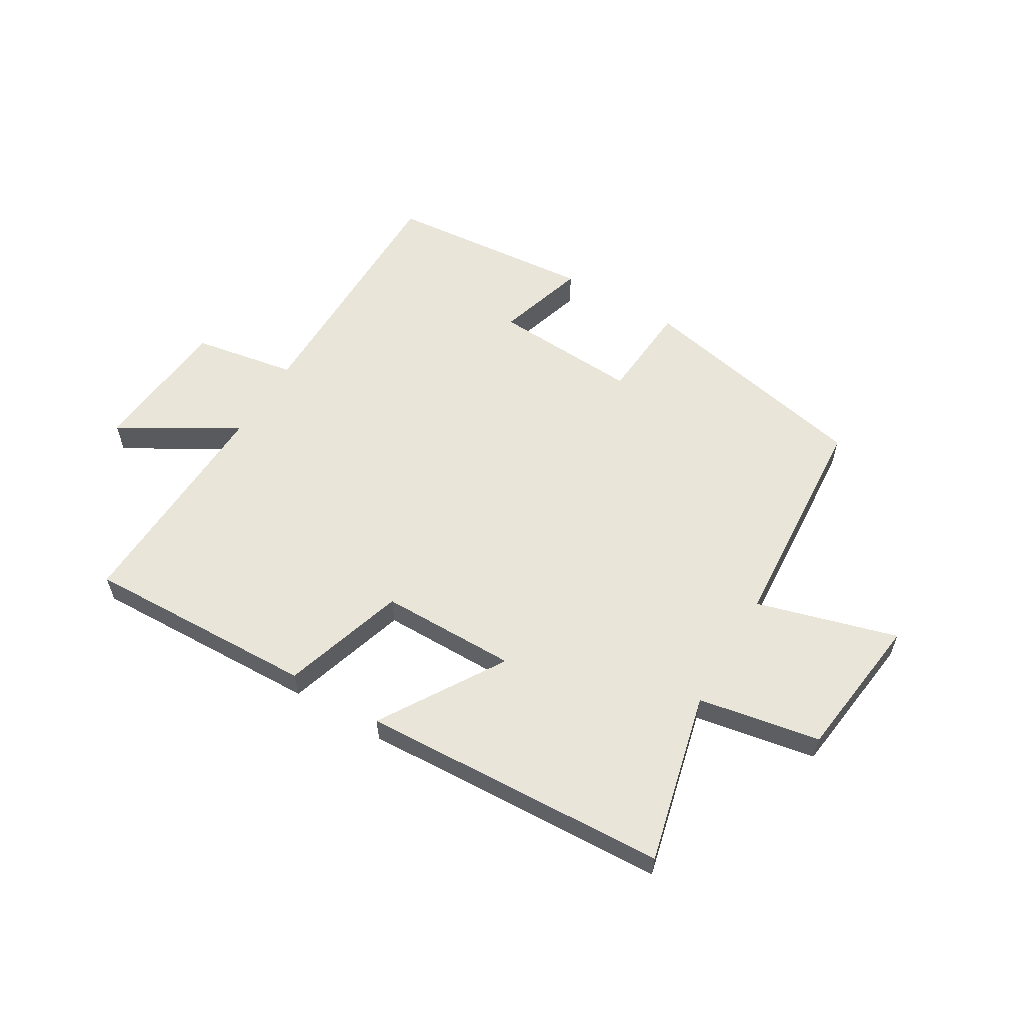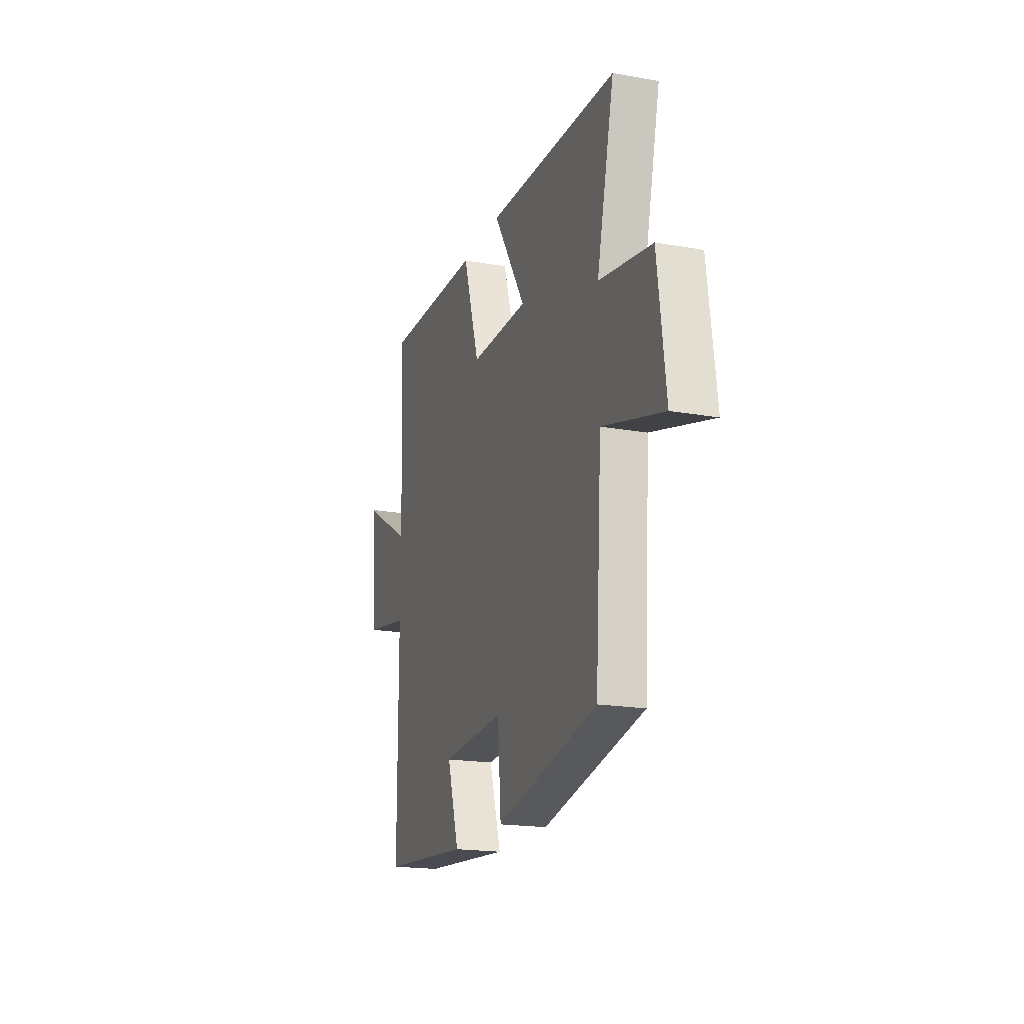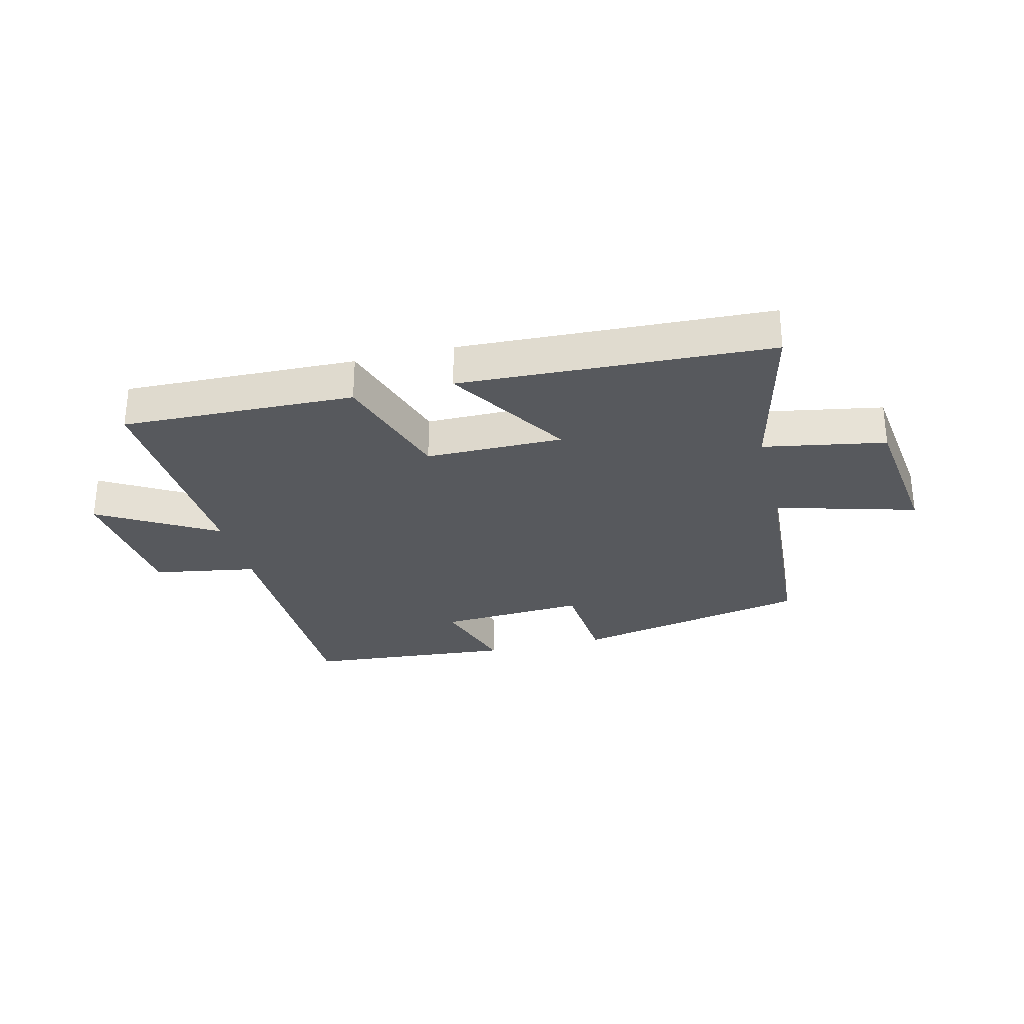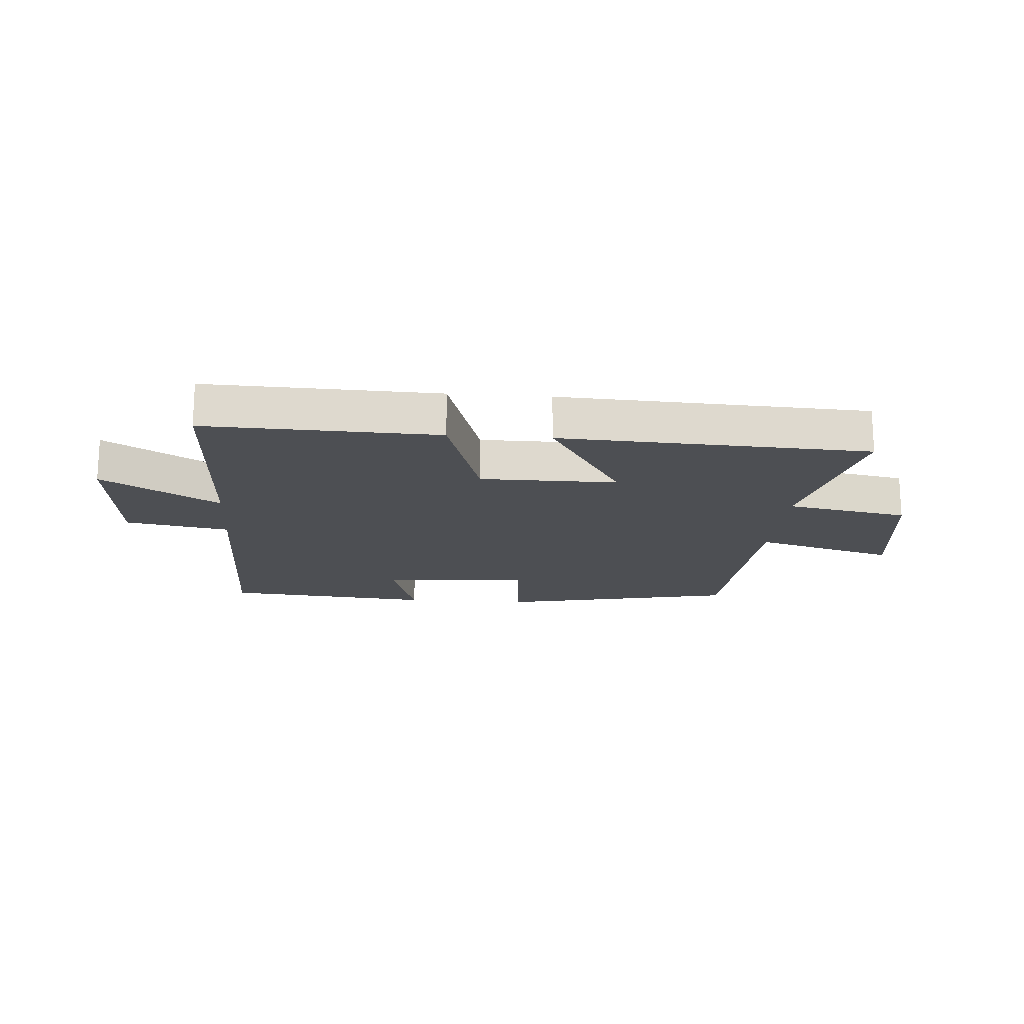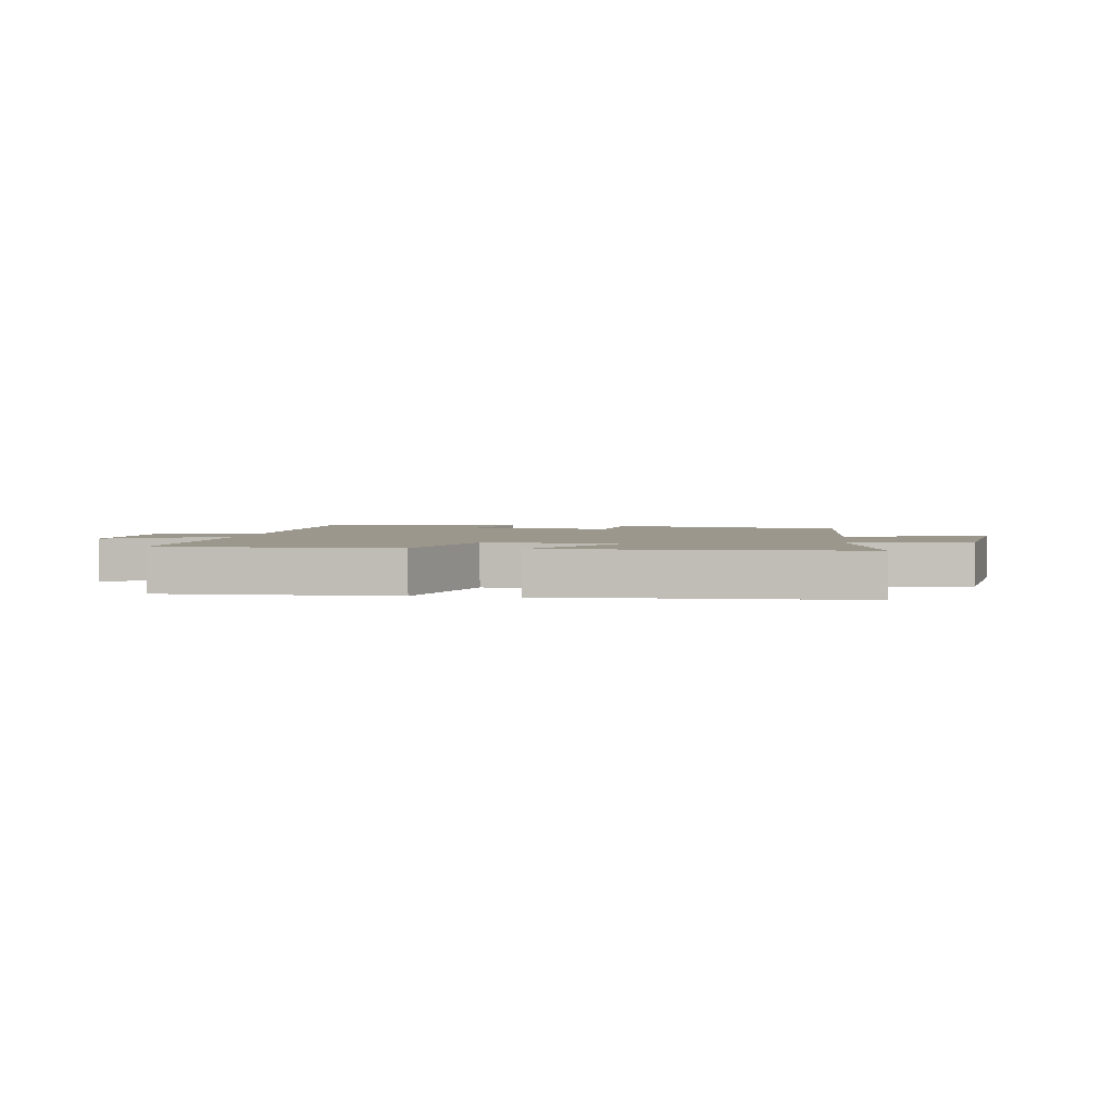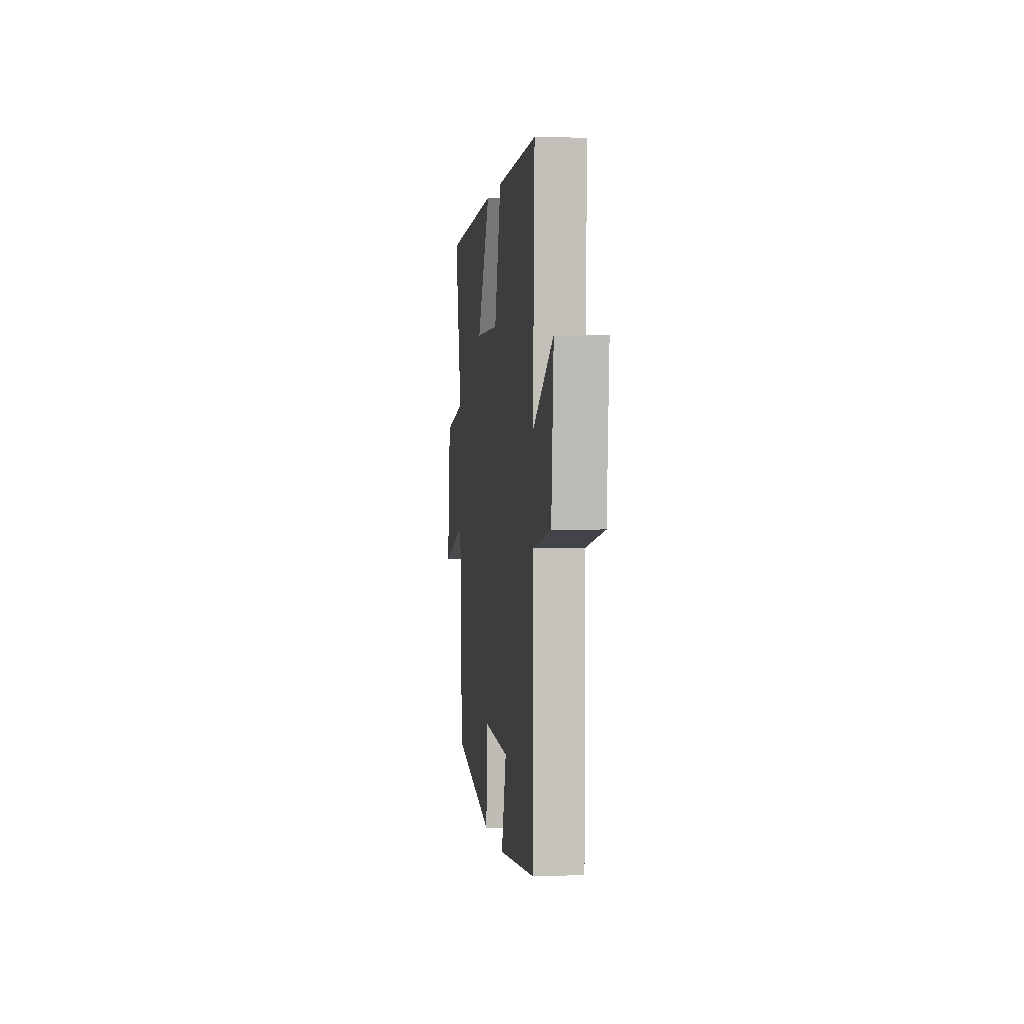
<metadata>
{"format":"obj","ext":"obj","renderer":"f3d","projection":"perspective","resolution":1024,"background":"white","views":[{"elev":58.2,"azim":30.6,"up":"+Y"},{"elev":-19.0,"azim":71.4,"up":"+Z"},{"elev":-29.0,"azim":13.9,"up":"+Y"},{"elev":-17.8,"azim":-4.5,"up":"+Y"},{"elev":2.8,"azim":8.8,"up":"+Y"},{"elev":1.2,"azim":-96.9,"up":"+Z"}]}
</metadata>
<code>
v -0.516 0.07 0.511
v -0.122 0.07 0.5
v -0.056 0.07 0.291
v 0.176 0.07 0.291
v 0.046 0.07 0.5
v 0.569 0.07 0.477
v 0.5 0.07 0.186
v 0.707 0.07 0.149
v 0.739 0.07 -0.099
v 0.5 0.07 -0.032
v 0.475 0.07 -0.414
v 0.072 0.07 -0.5
v 0.059 0.07 -0.332
v -0.191 0.07 -0.348
v -0.144 0.07 -0.5
v -0.498 0.07 -0.47
v -0.5 0.07 -0.032
v -0.676 0.07 -0.002
v -0.698 0.07 0.24
v -0.5 0.07 0.124
v -0.516 0 0.511
v -0.122 0 0.5
v -0.056 0 0.291
v 0.176 0 0.291
v 0.046 0 0.5
v 0.569 0 0.477
v 0.5 0 0.186
v 0.707 0 0.149
v 0.739 0 -0.099
v 0.5 0 -0.032
v 0.475 0 -0.414
v 0.072 0 -0.5
v 0.059 0 -0.332
v -0.191 0 -0.348
v -0.144 0 -0.5
v -0.498 0 -0.47
v -0.5 0 -0.032
v -0.676 0 -0.002
v -0.698 0 0.24
v -0.5 0 0.124
f 17 18 19 20
f 16 17 20
f 15 16 20
f 14 15 20
f 1 2 3
f 20 1 3
f 14 20 3
f 13 14 3
f 10 11 12 13
f 10 13 3 4
f 7 8 9 10
f 7 10 4 5
f 5 6 7
f 40 39 38 37
f 40 37 36
f 40 36 35
f 40 35 34
f 23 22 21
f 23 21 40
f 23 40 34
f 23 34 33
f 33 32 31 30
f 24 23 33 30
f 30 29 28 27
f 25 24 30 27
f 27 26 25
f 1 21 22 2
f 2 22 23 3
f 3 23 24 4
f 4 24 25 5
f 5 25 26 6
f 6 26 27 7
f 7 27 28 8
f 8 28 29 9
f 9 29 30 10
f 10 30 31 11
f 11 31 32 12
f 12 32 33 13
f 13 33 34 14
f 14 34 35 15
f 15 35 36 16
f 16 36 37 17
f 17 37 38 18
f 18 38 39 19
f 19 39 40 20
f 20 40 21 1

</code>
